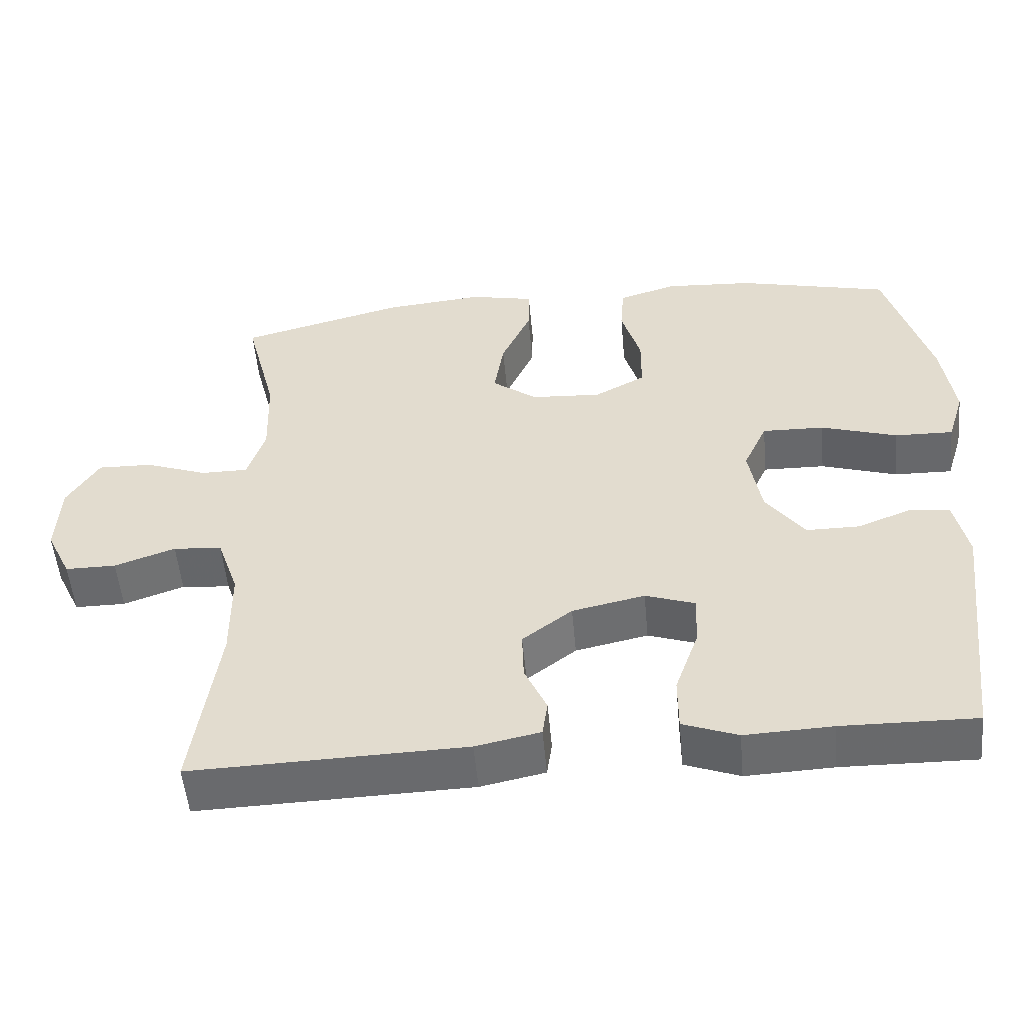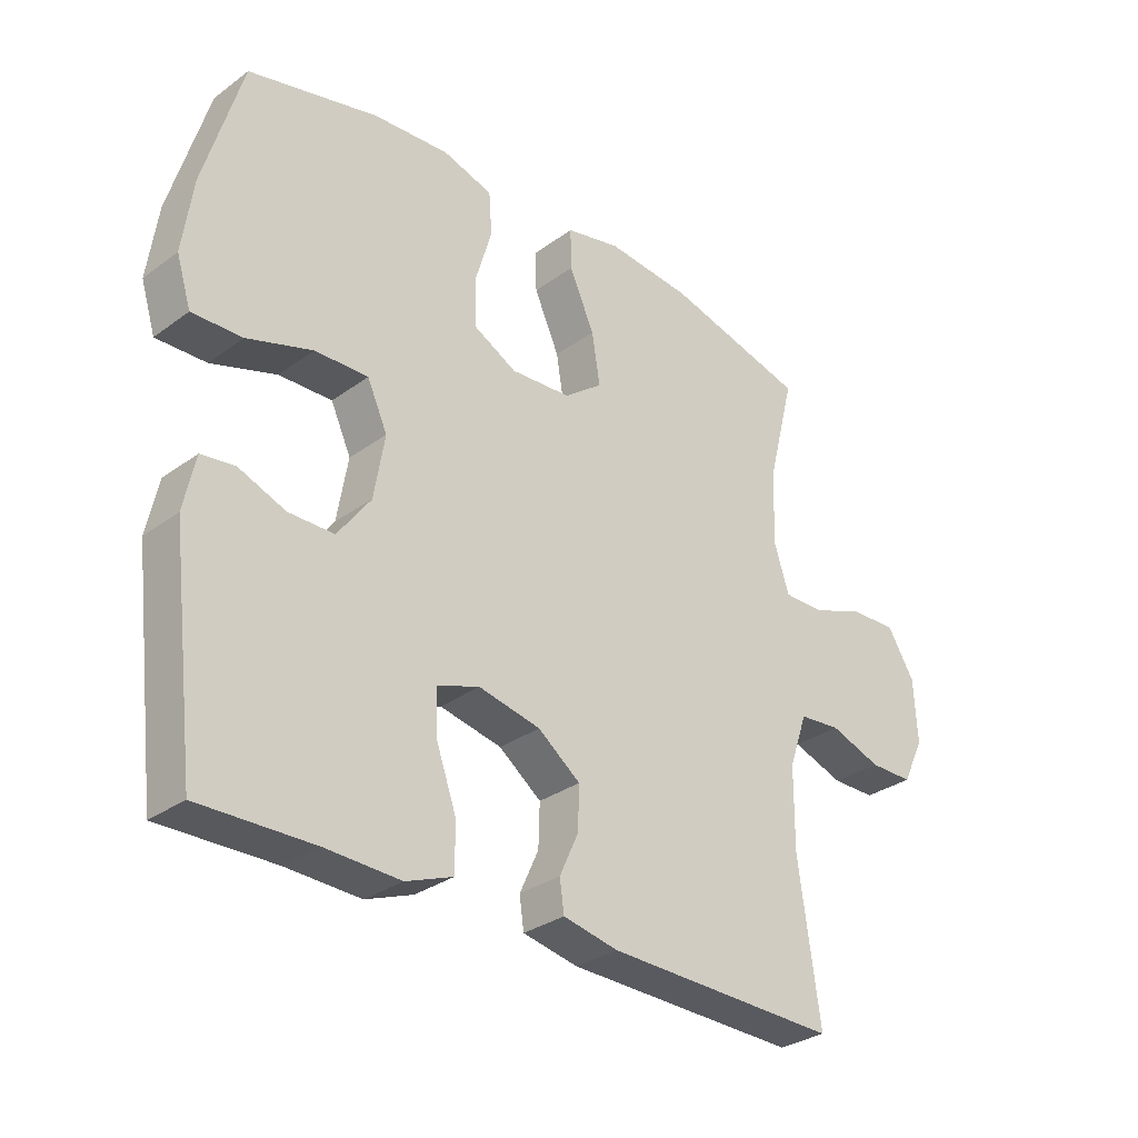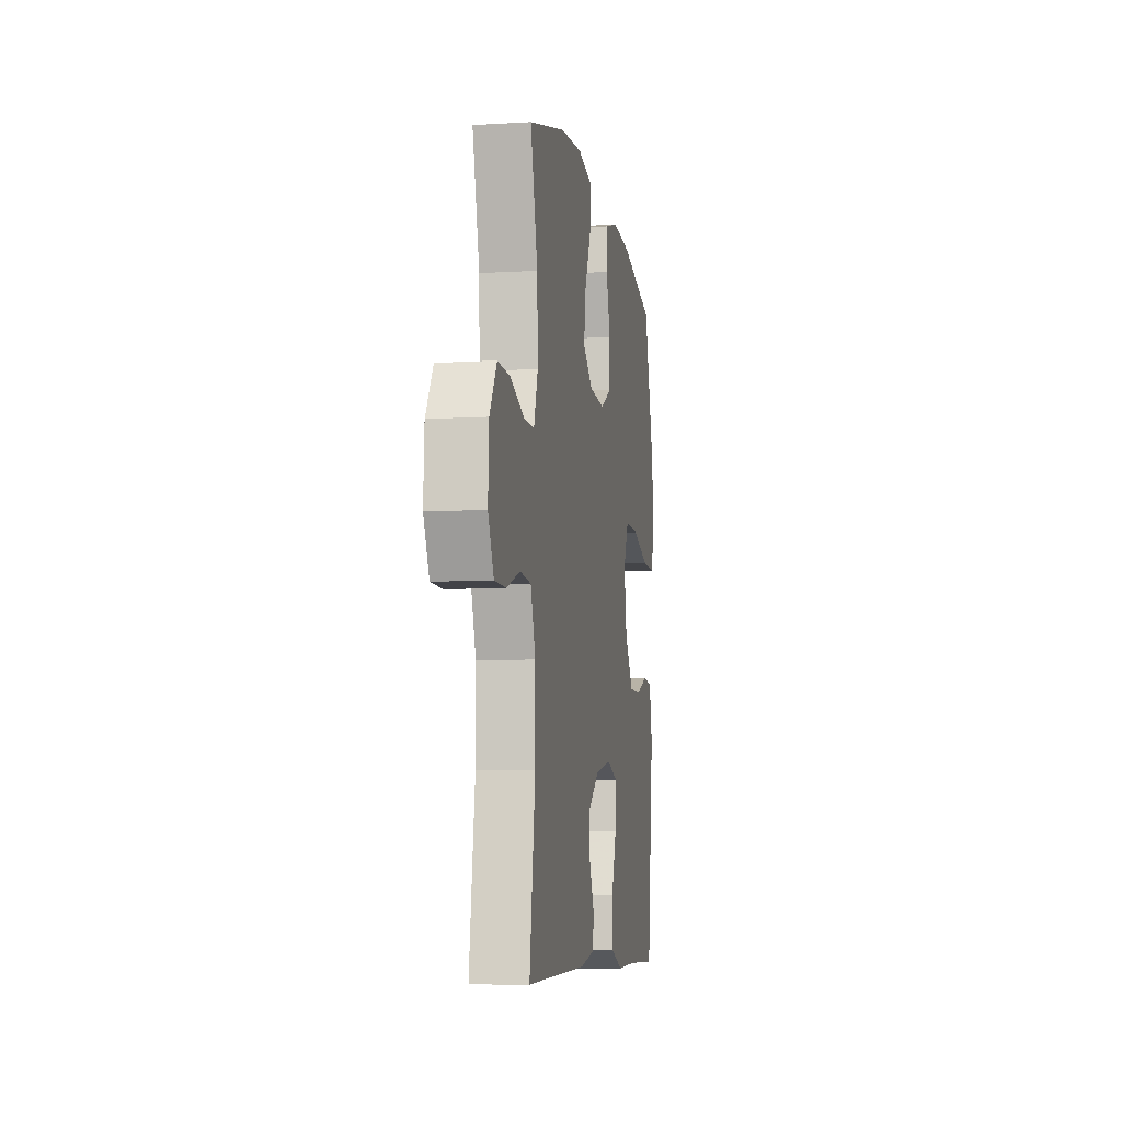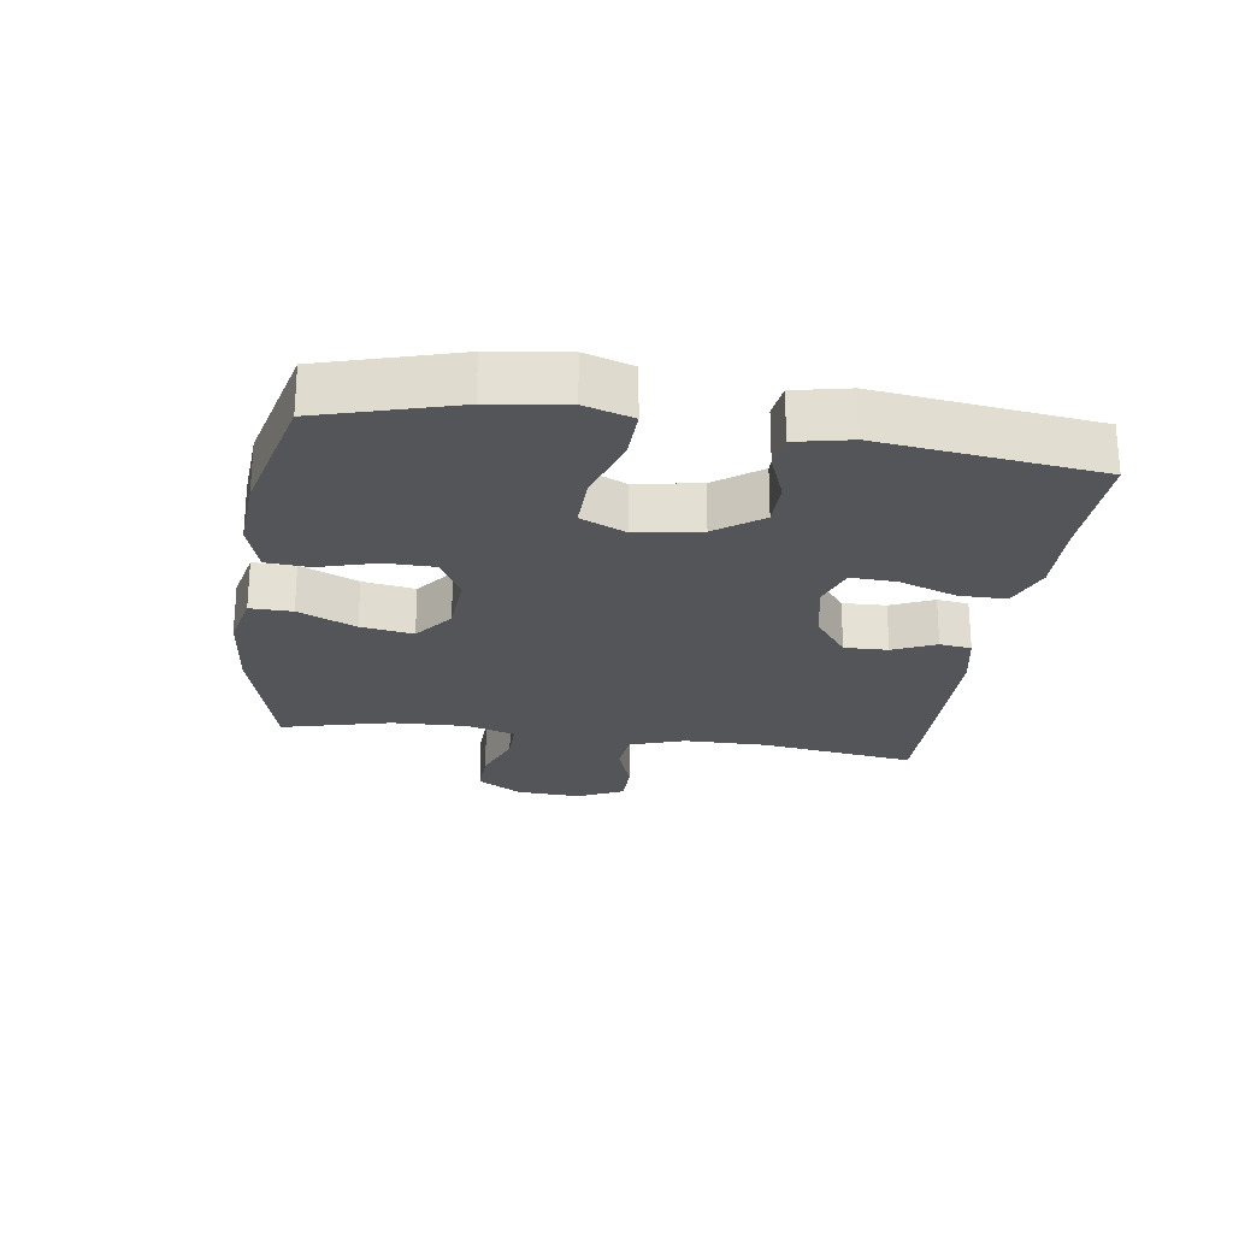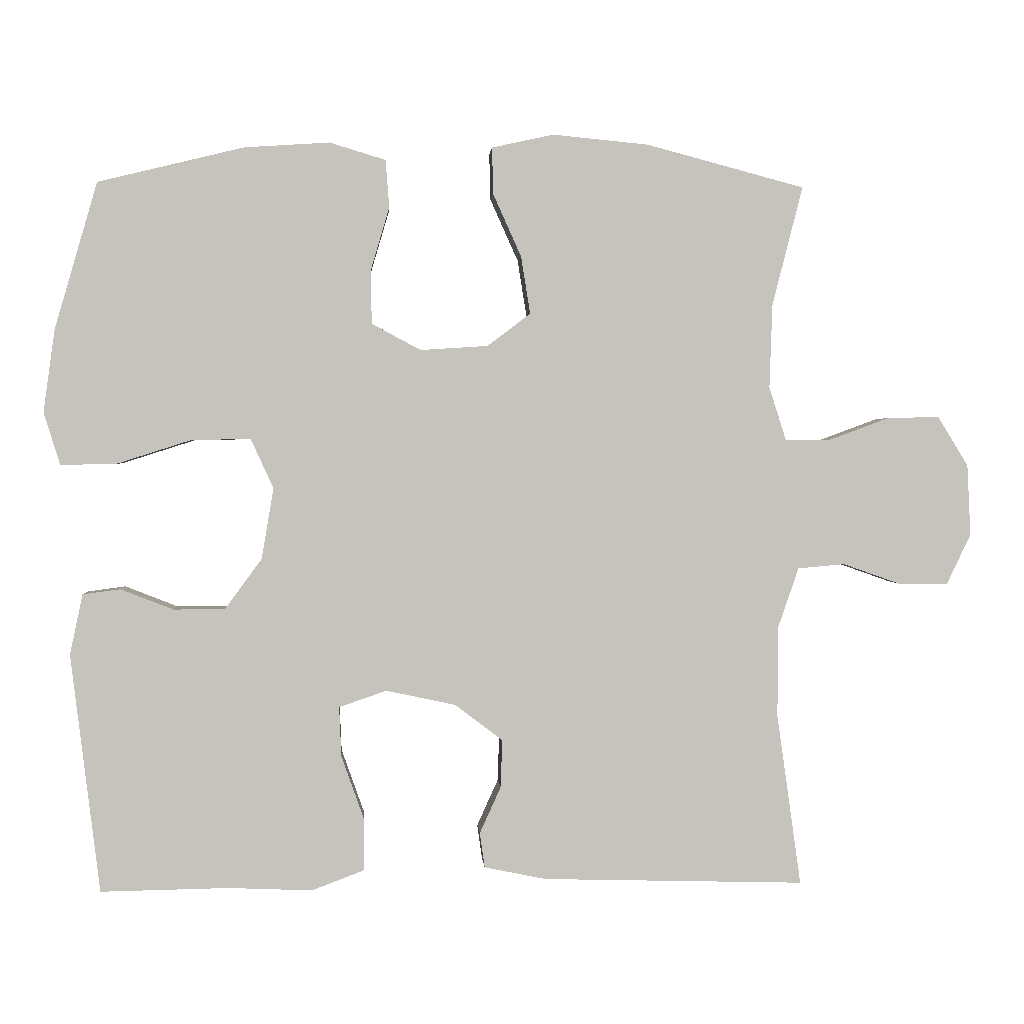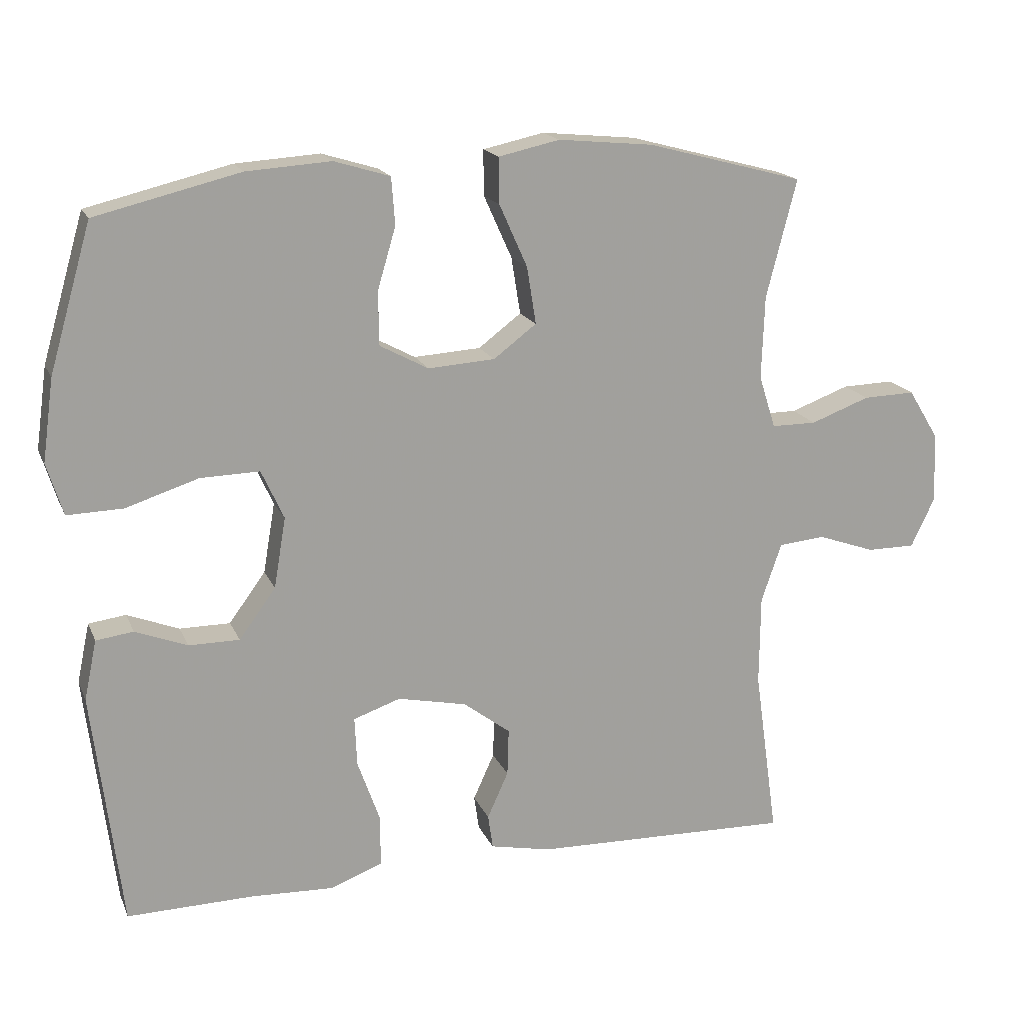
<metadata>
{"format":"obj","ext":"obj","renderer":"f3d","projection":"perspective","resolution":1024,"background":"white","views":[{"elev":-52.8,"azim":5.2,"up":"+Z"},{"elev":-30.7,"azim":136.3,"up":"+Z"},{"elev":-7.6,"azim":-80.3,"up":"+Z"},{"elev":-24.1,"azim":81.6,"up":"+Y"},{"elev":1.5,"azim":176.1,"up":"+Z"},{"elev":17.5,"azim":162.0,"up":"+Z"}]}
</metadata>
<code>
v -0.5 0.07 -0.5
v -0.466 0.07 -0.258
v -0.467 0.07 -0.13
v -0.496 0.07 -0.046
v -0.562 0.07 -0.04
v -0.644 0.07 -0.069
v -0.713 0.07 -0.069
v -0.747 0.07 0.002
v -0.742 0.07 0.102
v -0.699 0.07 0.172
v -0.625 0.07 0.17
v -0.541 0.07 0.139
v -0.477 0.07 0.139
v -0.453 0.07 0.214
v -0.457 0.07 0.332
v -0.5 0.07 0.5
v -0.277 0.07 0.559
v -0.142 0.07 0.572
v -0.055 0.07 0.553
v -0.056 0.07 0.488
v -0.096 0.07 0.399
v -0.109 0.07 0.318
v -0.048 0.07 0.272
v 0.047 0.07 0.266
v 0.116 0.07 0.303
v 0.117 0.07 0.379
v 0.091 0.07 0.467
v 0.096 0.07 0.534
v 0.175 0.07 0.558
v 0.295 0.07 0.55
v 0.5 0.07 0.5
v 0.56 0.07 0.293
v 0.576 0.07 0.177
v 0.553 0.07 0.103
v 0.474 0.07 0.105
v 0.371 0.07 0.138
v 0.287 0.07 0.14
v 0.255 0.07 0.07
v 0.272 0.07 -0.03
v 0.324 0.07 -0.101
v 0.396 0.07 -0.101
v 0.47 0.07 -0.072
v 0.523 0.07 -0.079
v 0.541 0.07 -0.164
v 0.5 0.07 -0.5
v 0.32 0.07 -0.497
v 0.202 0.07 -0.502
v 0.128 0.07 -0.474
v 0.128 0.07 -0.401
v 0.16 0.07 -0.311
v 0.163 0.07 -0.241
v 0.096 0.07 -0.218
v -0.002 0.07 -0.239
v -0.069 0.07 -0.29
v -0.067 0.07 -0.357
v -0.037 0.07 -0.423
v -0.044 0.07 -0.472
v -0.131 0.07 -0.49
v -0.5 0 -0.5
v -0.466 0 -0.258
v -0.467 0 -0.13
v -0.496 0 -0.046
v -0.562 0 -0.04
v -0.644 0 -0.069
v -0.713 0 -0.069
v -0.747 0 0.002
v -0.742 0 0.102
v -0.699 0 0.172
v -0.625 0 0.17
v -0.541 0 0.139
v -0.477 0 0.139
v -0.453 0 0.214
v -0.457 0 0.332
v -0.5 0 0.5
v -0.277 0 0.559
v -0.142 0 0.572
v -0.055 0 0.553
v -0.056 0 0.488
v -0.096 0 0.399
v -0.109 0 0.318
v -0.048 0 0.272
v 0.047 0 0.266
v 0.116 0 0.303
v 0.117 0 0.379
v 0.091 0 0.467
v 0.096 0 0.534
v 0.175 0 0.558
v 0.295 0 0.55
v 0.5 0 0.5
v 0.56 0 0.293
v 0.576 0 0.177
v 0.553 0 0.103
v 0.474 0 0.105
v 0.371 0 0.138
v 0.287 0 0.14
v 0.255 0 0.07
v 0.272 0 -0.03
v 0.324 0 -0.101
v 0.396 0 -0.101
v 0.47 0 -0.072
v 0.523 0 -0.079
v 0.541 0 -0.164
v 0.5 0 -0.5
v 0.32 0 -0.497
v 0.202 0 -0.502
v 0.128 0 -0.474
v 0.128 0 -0.401
v 0.16 0 -0.311
v 0.163 0 -0.241
v 0.096 0 -0.218
v -0.002 0 -0.239
v -0.069 0 -0.29
v -0.067 0 -0.357
v -0.037 0 -0.423
v -0.044 0 -0.472
v -0.131 0 -0.49
f 58 1 2
f 57 58 2
f 56 57 2
f 55 56 2
f 54 55 2 3
f 53 54 3 4
f 52 53 4
f 48 49 50
f 47 48 50
f 46 47 50
f 46 50 51
f 45 46 51
f 44 45 51
f 43 44 51
f 42 43 51
f 41 42 51
f 40 41 51 52
f 34 35 36
f 33 34 36
f 32 33 36
f 31 32 36
f 30 31 36
f 29 30 36
f 28 29 36
f 27 28 36
f 26 27 36
f 25 26 36 37
f 24 25 37 38
f 19 20 21
f 18 19 21
f 17 18 21
f 16 17 21
f 15 16 21
f 14 15 21 22
f 13 14 22 23
f 10 11 12
f 9 10 12
f 8 9 12
f 7 8 12
f 6 7 12
f 5 6 12
f 4 5 12 13
f 13 23 24
f 4 13 24
f 52 4 24
f 40 52 24
f 39 40 24
f 24 38 39
f 60 59 116
f 60 116 115
f 60 115 114
f 60 114 113
f 61 60 113 112
f 62 61 112 111
f 62 111 110
f 108 107 106
f 108 106 105
f 108 105 104
f 109 108 104
f 109 104 103
f 109 103 102
f 109 102 101
f 109 101 100
f 109 100 99
f 110 109 99 98
f 94 93 92
f 94 92 91
f 94 91 90
f 94 90 89
f 94 89 88
f 94 88 87
f 94 87 86
f 94 86 85
f 94 85 84
f 95 94 84 83
f 96 95 83 82
f 79 78 77
f 79 77 76
f 79 76 75
f 79 75 74
f 79 74 73
f 80 79 73 72
f 81 80 72 71
f 70 69 68
f 70 68 67
f 70 67 66
f 70 66 65
f 70 65 64
f 70 64 63
f 71 70 63 62
f 82 81 71
f 82 71 62
f 82 62 110
f 82 110 98
f 82 98 97
f 97 96 82
f 1 59 60 2
f 2 60 61 3
f 3 61 62 4
f 4 62 63 5
f 5 63 64 6
f 6 64 65 7
f 7 65 66 8
f 8 66 67 9
f 9 67 68 10
f 10 68 69 11
f 11 69 70 12
f 12 70 71 13
f 13 71 72 14
f 14 72 73 15
f 15 73 74 16
f 16 74 75 17
f 17 75 76 18
f 18 76 77 19
f 19 77 78 20
f 20 78 79 21
f 21 79 80 22
f 22 80 81 23
f 23 81 82 24
f 24 82 83 25
f 25 83 84 26
f 26 84 85 27
f 27 85 86 28
f 28 86 87 29
f 29 87 88 30
f 30 88 89 31
f 31 89 90 32
f 32 90 91 33
f 33 91 92 34
f 34 92 93 35
f 35 93 94 36
f 36 94 95 37
f 37 95 96 38
f 38 96 97 39
f 39 97 98 40
f 40 98 99 41
f 41 99 100 42
f 42 100 101 43
f 43 101 102 44
f 44 102 103 45
f 45 103 104 46
f 46 104 105 47
f 47 105 106 48
f 48 106 107 49
f 49 107 108 50
f 50 108 109 51
f 51 109 110 52
f 52 110 111 53
f 53 111 112 54
f 54 112 113 55
f 55 113 114 56
f 56 114 115 57
f 57 115 116 58
f 58 116 59 1

</code>
